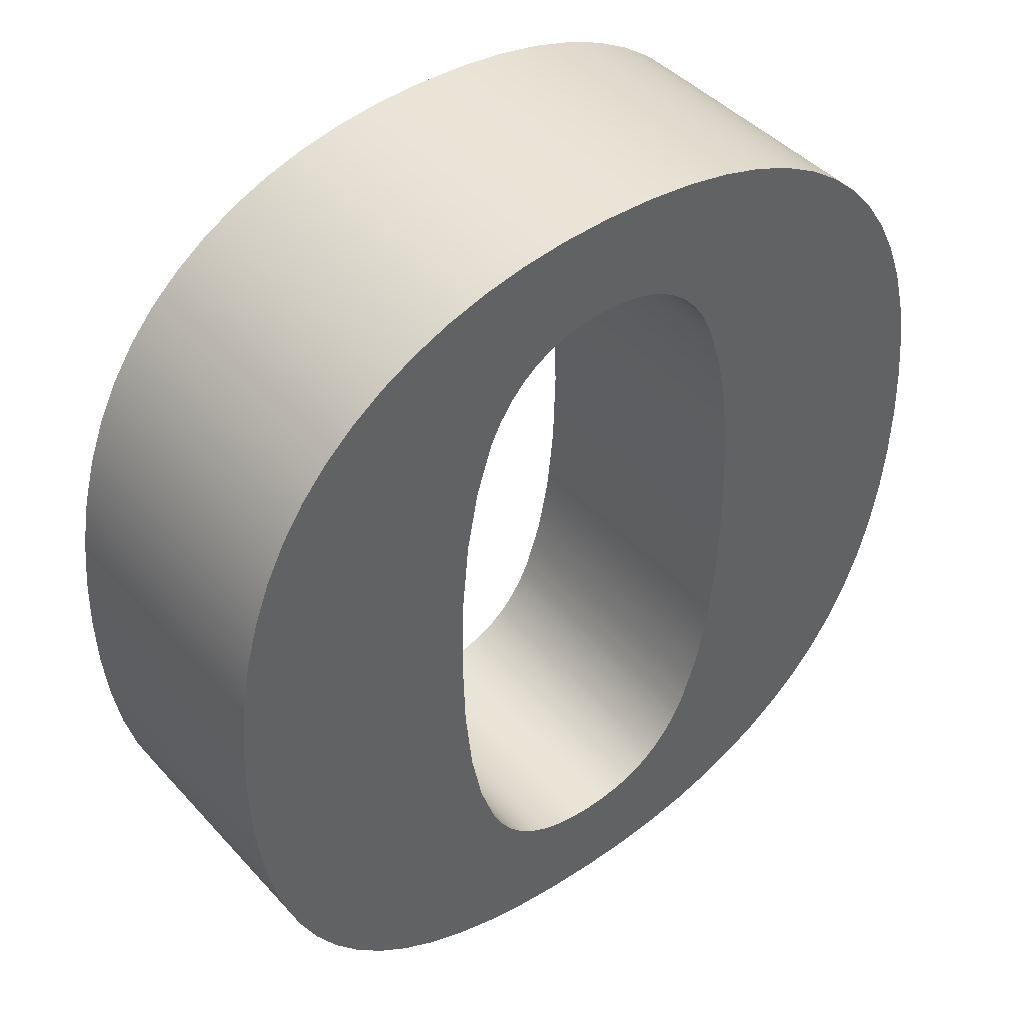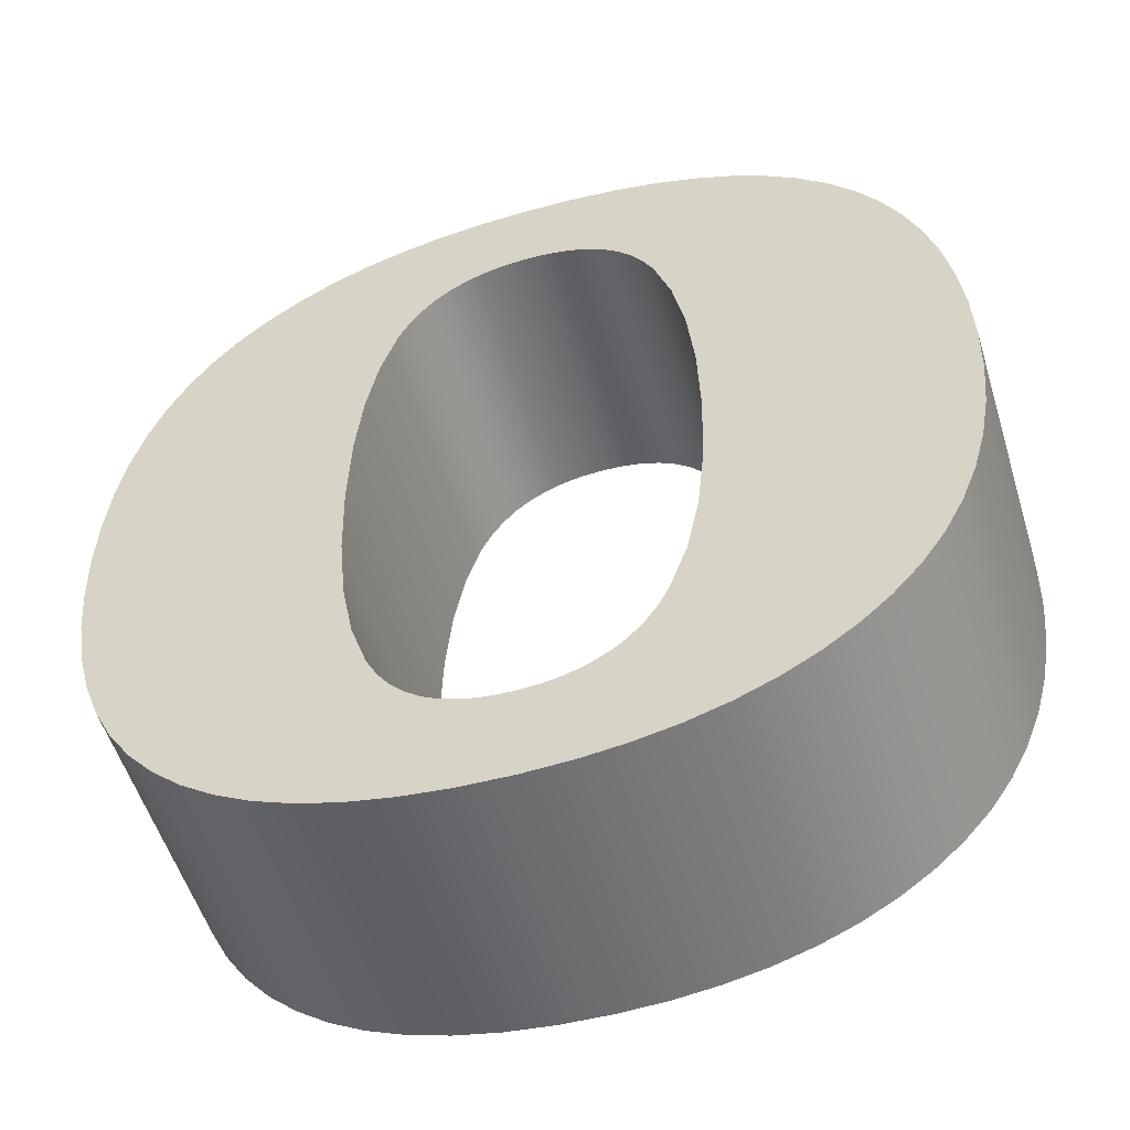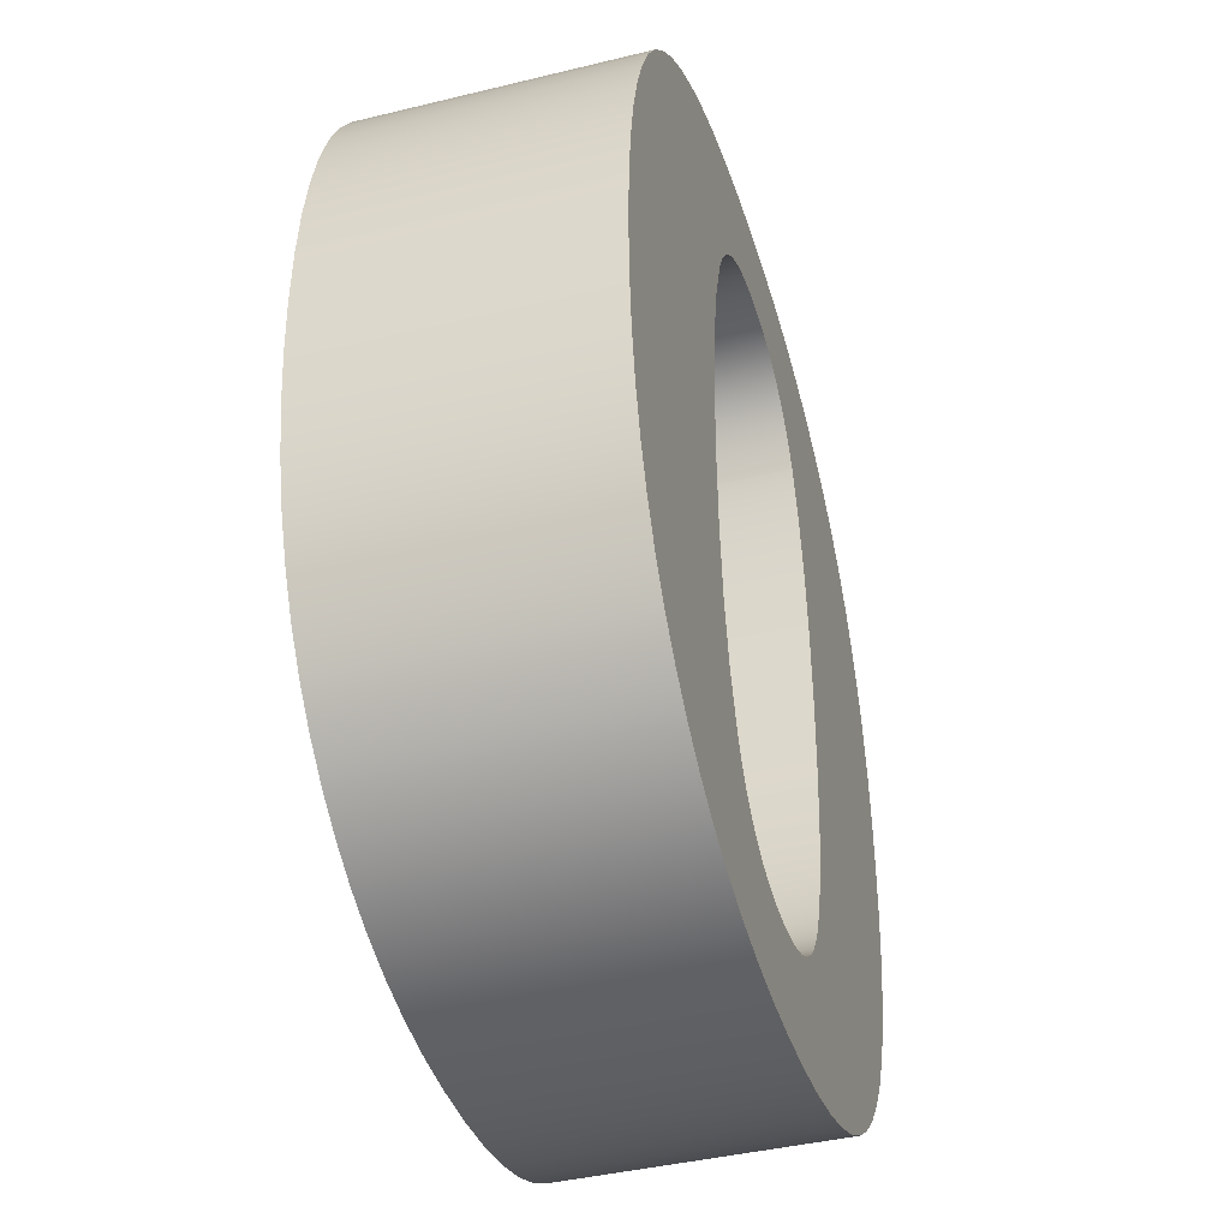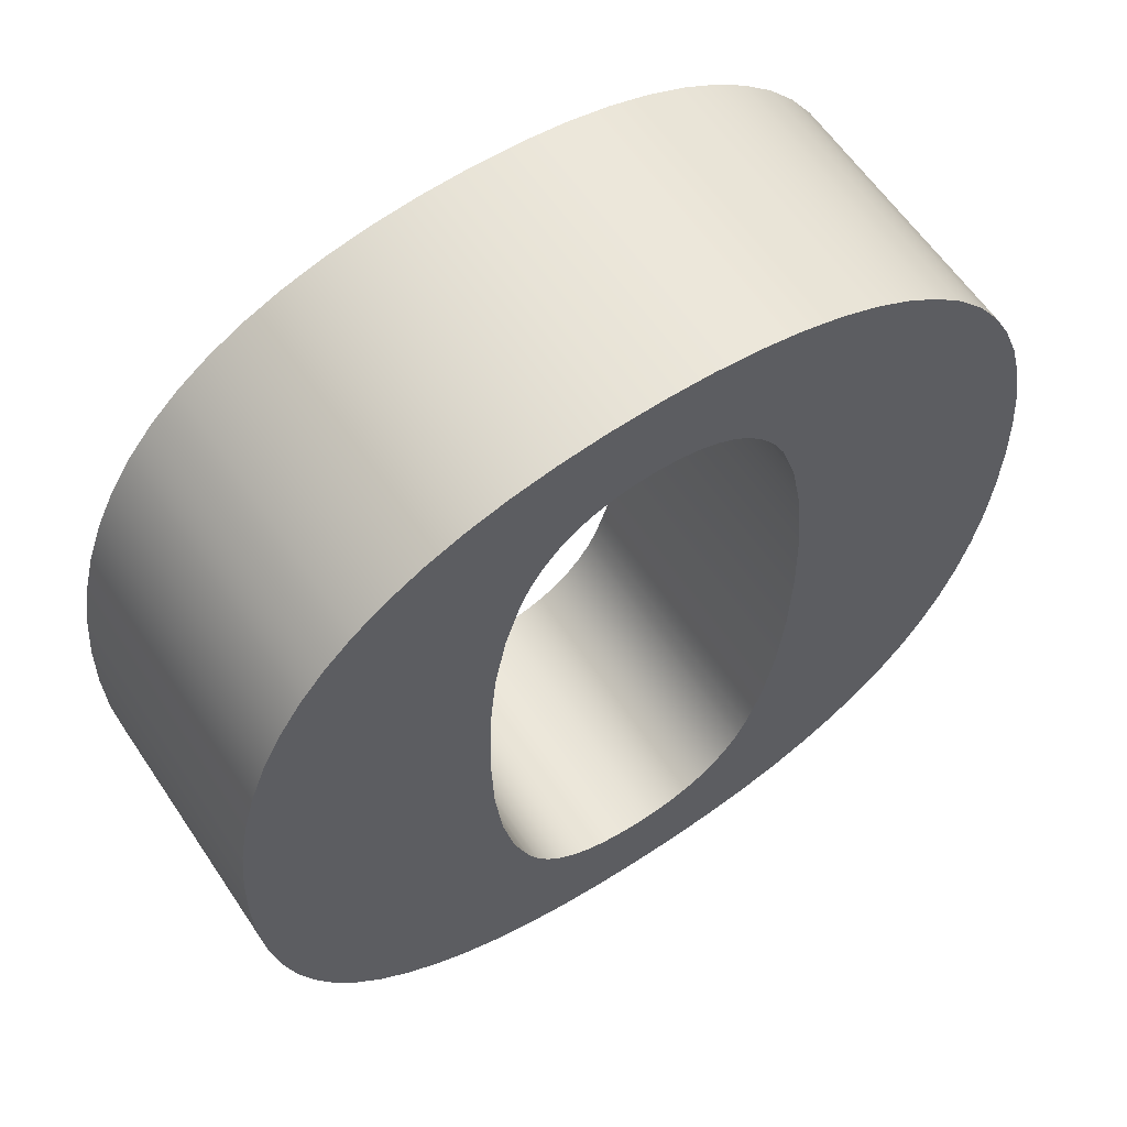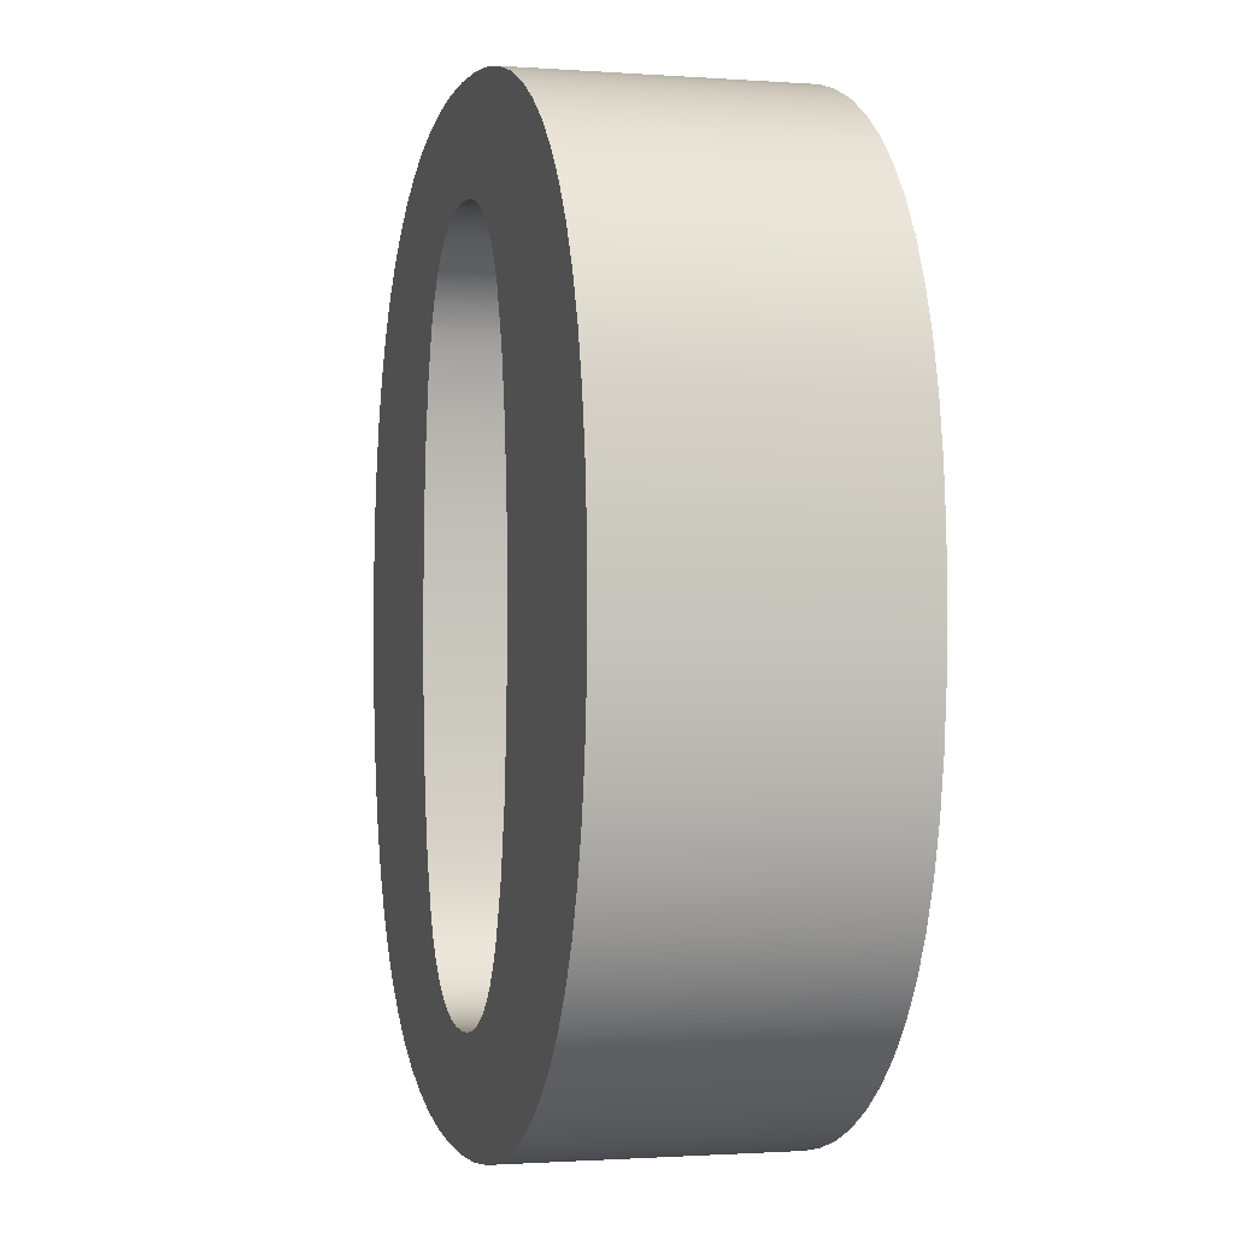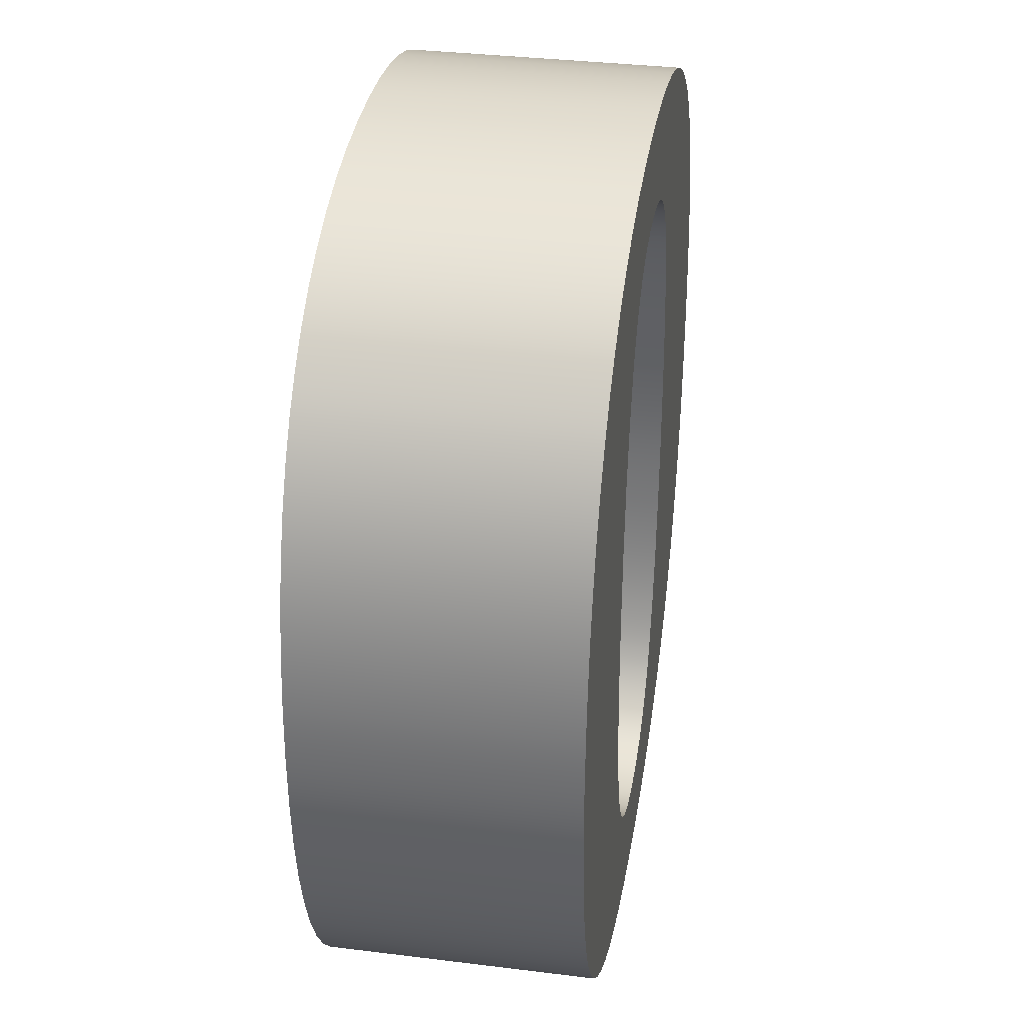
<metadata>
{"format":"obj","ext":"obj","renderer":"f3d","projection":"perspective","resolution":1024,"background":"white","views":[{"elev":43.7,"azim":-38.7,"up":"+Z"},{"elev":-54.1,"azim":17.0,"up":"+Z"},{"elev":-41.4,"azim":106.5,"up":"+Z"},{"elev":60.7,"azim":146.2,"up":"+Z"},{"elev":-1.3,"azim":74.9,"up":"+Z"},{"elev":34.4,"azim":99.5,"up":"+Z"}]}
</metadata>
<code>
o οc
v 3.31 2 0.1071
v 2.978 2 0.06825
v 2.978 0 0.06825
v 3.31 0 0.1071
v 2.666 2 0.003562
v 2.666 0 0.003562
v 2.373 2 -0.087
v 2.373 0 -0.087
v 2.099 2 -0.2034
v 2.099 0 -0.2034
v 1.844 2 -0.3458
v 1.844 0 -0.3458
v 1.609 2 -0.5139
v 1.609 0 -0.5139
v 1.392 2 -0.708
v 1.392 0 -0.708
v 1.198 2 -0.9313
v 1.198 0 -0.9313
v 1.03 2 -1.181
v 1.03 0 -1.181
v 0.8874 2 -1.458
v 0.8874 0 -1.458
v 0.771 2 -1.761
v 0.771 0 -1.761
v 0.6804 2 -2.091
v 0.6804 0 -2.091
v 0.6158 2 -2.447
v 0.6158 0 -2.447
v 0.5769 2 -2.83
v 0.5769 0 -2.83
v 0.564 2 -3.24
v 0.564 0 -3.24
v 0.5764 2 -3.65
v 0.5764 0 -3.65
v 0.6135 2 -4.032
v 0.6135 0 -4.032
v 0.6754 2 -4.388
v 0.6754 0 -4.388
v 0.762 2 -4.716
v 0.762 0 -4.716
v 0.8734 2 -5.018
v 0.8734 0 -5.018
v 1.01 2 -5.292
v 1.01 0 -5.292
v 1.17 2 -5.539
v 1.17 0 -5.539
v 1.356 2 -5.76
v 1.356 0 -5.76
v 1.566 2 -5.954
v 1.566 0 -5.954
v 1.799 2 -6.122
v 1.799 0 -6.122
v 2.056 2 -6.265
v 2.056 0 -6.265
v 2.337 2 -6.381
v 2.337 0 -6.381
v 2.641 2 -6.472
v 2.641 0 -6.472
v 2.969 2 -6.536
v 2.969 0 -6.536
v 3.321 2 -6.575
v 3.321 0 -6.575
v 3.696 2 -6.588
v 3.696 0 -6.588
v 4.046 2 -6.575
v 4.046 0 -6.575
v 4.378 2 -6.536
v 4.378 0 -6.536
v 4.69 2 -6.472
v 4.69 0 -6.472
v 4.983 2 -6.381
v 4.983 0 -6.381
v 5.257 2 -6.265
v 5.257 0 -6.265
v 5.512 2 -6.122
v 5.512 0 -6.122
v 5.747 2 -5.954
v 5.747 0 -5.954
v 5.964 2 -5.76
v 5.964 0 -5.76
v 6.158 2 -5.539
v 6.158 0 -5.539
v 6.326 2 -5.292
v 6.326 0 -5.292
v 6.469 2 -5.018
v 6.469 0 -5.018
v 6.585 2 -4.716
v 6.585 0 -4.716
v 6.676 2 -4.387
v 6.676 0 -4.387
v 6.74 2 -4.032
v 6.74 0 -4.032
v 6.779 2 -3.649
v 6.779 0 -3.649
v 6.792 2 -3.24
v 6.792 0 -3.24
v 6.779 2 -2.83
v 6.779 0 -2.83
v 6.742 2 -2.447
v 6.742 0 -2.447
v 6.679 2 -2.091
v 6.679 0 -2.091
v 6.591 2 -1.761
v 6.591 0 -1.761
v 6.478 2 -1.458
v 6.478 0 -1.458
v 6.34 2 -1.181
v 6.34 0 -1.181
v 6.176 2 -0.9313
v 6.176 0 -0.9313
v 5.988 2 -0.708
v 5.988 0 -0.708
v 5.778 2 -0.5139
v 5.778 0 -0.5139
v 5.546 2 -0.3457
v 5.546 0 -0.3457
v 5.289 2 -0.2034
v 5.289 0 -0.2034
v 5.01 2 -0.087
v 5.01 0 -0.087
v 4.707 2 0.003563
v 4.707 0 0.003563
v 4.381 2 0.06825
v 4.381 0 0.06825
v 4.032 2 0.1071
v 4.032 0 0.1071
v 3.66 2 0.12
v 3.66 0 0.12
v 3.851 2 -0.6463
v 4.006 2 -0.6773
v 4.006 0 -0.6773
v 3.851 0 -0.6463
v 4.147 2 -0.7288
v 4.147 0 -0.7288
v 4.275 2 -0.801
v 4.275 0 -0.801
v 4.39 2 -0.8938
v 4.39 0 -0.8938
v 4.492 2 -1.007
v 4.492 0 -1.007
v 4.58 2 -1.141
v 4.58 0 -1.141
v 4.656 2 -1.296
v 4.656 0 -1.296
v 4.777 2 -1.669
v 4.777 0 -1.669
v 4.863 2 -2.118
v 4.863 0 -2.118
v 4.915 2 -2.642
v 4.915 0 -2.642
v 4.932 2 -3.24
v 4.932 0 -3.24
v 4.914 2 -3.842
v 4.914 0 -3.842
v 4.86 2 -4.365
v 4.86 0 -4.365
v 4.77 2 -4.808
v 4.77 0 -4.808
v 4.644 2 -5.172
v 4.644 0 -5.172
v 4.568 2 -5.324
v 4.568 0 -5.324
v 4.48 2 -5.455
v 4.48 0 -5.455
v 4.378 2 -5.567
v 4.378 0 -5.567
v 4.263 2 -5.658
v 4.263 0 -5.658
v 4.135 2 -5.729
v 4.135 0 -5.729
v 3.994 2 -5.78
v 3.994 0 -5.78
v 3.839 2 -5.81
v 3.839 0 -5.81
v 3.672 2 -5.82
v 3.672 0 -5.82
v 3.505 2 -5.81
v 3.505 0 -5.81
v 3.35 2 -5.78
v 3.35 0 -5.78
v 3.209 2 -5.729
v 3.209 0 -5.729
v 3.081 2 -5.658
v 3.081 0 -5.658
v 2.966 2 -5.567
v 2.966 0 -5.567
v 2.864 2 -5.455
v 2.864 0 -5.455
v 2.776 2 -5.324
v 2.776 0 -5.324
v 2.7 2 -5.172
v 2.7 0 -5.172
v 2.579 2 -4.808
v 2.579 0 -4.808
v 2.493 2 -4.365
v 2.493 0 -4.365
v 2.441 2 -3.842
v 2.441 0 -3.842
v 2.424 2 -3.24
v 2.424 0 -3.24
v 2.441 2 -2.642
v 2.441 0 -2.642
v 2.493 2 -2.118
v 2.493 0 -2.118
v 2.579 2 -1.67
v 2.579 0 -1.67
v 2.7 2 -1.296
v 2.7 0 -1.296
v 2.778 2 -1.141
v 2.778 0 -1.141
v 2.869 2 -1.007
v 2.869 0 -1.007
v 2.973 2 -0.8938
v 2.973 0 -0.8938
v 3.09 2 -0.801
v 3.09 0 -0.801
v 3.219 2 -0.7288
v 3.219 0 -0.7288
v 3.362 2 -0.6773
v 3.362 0 -0.6773
v 3.516 2 -0.6463
v 3.516 0 -0.6463
v 3.684 2 -0.636
v 3.684 0 -0.636
v 3.684 2 -0.636
v 3.684 0 -0.636
g οc
f 1 2 3 4
f 2 5 6 3
f 5 7 8 6
f 7 9 10 8
f 9 11 12 10
f 11 13 14 12
f 13 15 16 14
f 15 17 18 16
f 17 19 20 18
f 19 21 22 20
f 21 23 24 22
f 23 25 26 24
f 25 27 28 26
f 27 29 30 28
f 29 31 32 30
f 31 33 34 32
f 33 35 36 34
f 35 37 38 36
f 37 39 40 38
f 39 41 42 40
f 41 43 44 42
f 43 45 46 44
f 45 47 48 46
f 47 49 50 48
f 49 51 52 50
f 51 53 54 52
f 53 55 56 54
f 55 57 58 56
f 57 59 60 58
f 59 61 62 60
f 61 63 64 62
f 63 65 66 64
f 65 67 68 66
f 67 69 70 68
f 69 71 72 70
f 71 73 74 72
f 73 75 76 74
f 75 77 78 76
f 77 79 80 78
f 79 81 82 80
f 81 83 84 82
f 83 85 86 84
f 85 87 88 86
f 87 89 90 88
f 89 91 92 90
f 91 93 94 92
f 93 95 96 94
f 95 97 98 96
f 97 99 100 98
f 99 101 102 100
f 101 103 104 102
f 103 105 106 104
f 105 107 108 106
f 107 109 110 108
f 109 111 112 110
f 111 113 114 112
f 113 115 116 114
f 115 117 118 116
f 117 119 120 118
f 119 121 122 120
f 121 123 124 122
f 123 125 126 124
f 125 127 128 126
f 127 1 4 128
f 129 130 131 132
f 130 133 134 131
f 133 135 136 134
f 135 137 138 136
f 137 139 140 138
f 139 141 142 140
f 141 143 144 142
f 143 145 146 144
f 145 147 148 146
f 147 149 150 148
f 149 151 152 150
f 151 153 154 152
f 153 155 156 154
f 155 157 158 156
f 157 159 160 158
f 159 161 162 160
f 161 163 164 162
f 163 165 166 164
f 165 167 168 166
f 167 169 170 168
f 169 171 172 170
f 171 173 174 172
f 173 175 176 174
f 175 177 178 176
f 177 179 180 178
f 179 181 182 180
f 181 183 184 182
f 183 185 186 184
f 185 187 188 186
f 187 189 190 188
f 189 191 192 190
f 191 193 194 192
f 193 195 196 194
f 195 197 198 196
f 197 199 200 198
f 199 201 202 200
f 201 203 204 202
f 203 205 206 204
f 205 207 208 206
f 207 209 210 208
f 209 211 212 210
f 211 213 214 212
f 213 215 216 214
f 215 217 218 216
f 217 219 220 218
f 219 221 222 220
f 221 223 224 222
f 223 225 226 224
f 225 129 132 226
f 125 129 225
f 127 125 225
f 1 127 225
f 1 225 223
f 1 223 221
f 1 221 219
f 1 219 217
f 1 217 215
f 1 215 213
f 1 213 211
f 1 211 209
f 1 209 207
f 130 129 125
f 133 130 125
f 135 133 125
f 137 135 125
f 139 137 125
f 141 139 125
f 143 141 125
f 143 125 123
f 145 143 123
f 145 123 121
f 147 145 121
f 149 147 121
f 149 121 119
f 151 149 119
f 151 119 117
f 153 151 117
f 153 117 115
f 155 153 115
f 155 115 113
f 157 155 113
f 157 113 111
f 157 111 109
f 159 157 109
f 159 109 107
f 159 107 105
f 159 105 103
f 161 159 103
f 161 103 101
f 161 101 99
f 163 161 99
f 163 99 97
f 163 97 95
f 165 163 95
f 165 95 93
f 165 93 91
f 167 165 91
f 167 91 89
f 169 167 89
f 169 89 87
f 169 87 85
f 171 169 85
f 171 85 83
f 171 83 81
f 173 171 81
f 173 81 79
f 175 173 79
f 175 79 77
f 177 175 77
f 177 77 75
f 177 75 73
f 179 177 73
f 179 73 71
f 181 179 71
f 181 71 69
f 181 69 67
f 183 181 67
f 183 67 65
f 185 183 65
f 185 65 63
f 187 185 63
f 187 63 61
f 189 187 61
f 191 189 61
f 191 61 59
f 193 191 59
f 193 59 57
f 195 193 57
f 197 195 57
f 197 57 55
f 199 197 55
f 199 55 53
f 201 199 53
f 203 201 53
f 203 53 51
f 203 51 49
f 205 203 49
f 205 49 47
f 205 47 45
f 207 205 45
f 207 45 43
f 207 43 41
f 1 207 41
f 1 41 39
f 1 39 37
f 1 37 35
f 1 35 33
f 1 33 31
f 1 31 29
f 1 29 27
f 1 27 25
f 1 25 23
f 1 23 21
f 1 21 19
f 1 19 17
f 1 17 15
f 1 15 13
f 1 13 11
f 1 11 9
f 1 9 7
f 1 7 5
f 5 2 1
f 226 132 126
f 226 126 128
f 226 128 4
f 224 226 4
f 222 224 4
f 220 222 4
f 218 220 4
f 216 218 4
f 214 216 4
f 212 214 4
f 210 212 4
f 208 210 4
f 126 132 131
f 126 131 134
f 126 134 136
f 126 136 138
f 126 138 140
f 126 140 142
f 126 142 144
f 124 126 144
f 124 144 146
f 122 124 146
f 122 146 148
f 122 148 150
f 120 122 150
f 120 150 152
f 118 120 152
f 118 152 154
f 116 118 154
f 116 154 156
f 114 116 156
f 114 156 158
f 112 114 158
f 110 112 158
f 110 158 160
f 108 110 160
f 106 108 160
f 104 106 160
f 104 160 162
f 102 104 162
f 100 102 162
f 100 162 164
f 98 100 164
f 96 98 164
f 96 164 166
f 94 96 166
f 92 94 166
f 92 166 168
f 90 92 168
f 90 168 170
f 88 90 170
f 86 88 170
f 86 170 172
f 84 86 172
f 82 84 172
f 82 172 174
f 80 82 174
f 80 174 176
f 78 80 176
f 78 176 178
f 76 78 178
f 74 76 178
f 74 178 180
f 72 74 180
f 72 180 182
f 70 72 182
f 68 70 182
f 68 182 184
f 66 68 184
f 66 184 186
f 64 66 186
f 64 186 188
f 62 64 188
f 62 188 190
f 62 190 192
f 60 62 192
f 60 192 194
f 58 60 194
f 58 194 196
f 58 196 198
f 56 58 198
f 56 198 200
f 54 56 200
f 54 200 202
f 54 202 204
f 52 54 204
f 50 52 204
f 50 204 206
f 48 50 206
f 46 48 206
f 46 206 208
f 44 46 208
f 42 44 208
f 42 208 4
f 40 42 4
f 38 40 4
f 36 38 4
f 34 36 4
f 32 34 4
f 30 32 4
f 28 30 4
f 26 28 4
f 24 26 4
f 22 24 4
f 20 22 4
f 18 20 4
f 16 18 4
f 14 16 4
f 12 14 4
f 10 12 4
f 8 10 4
f 6 8 4
f 4 3 6

</code>
